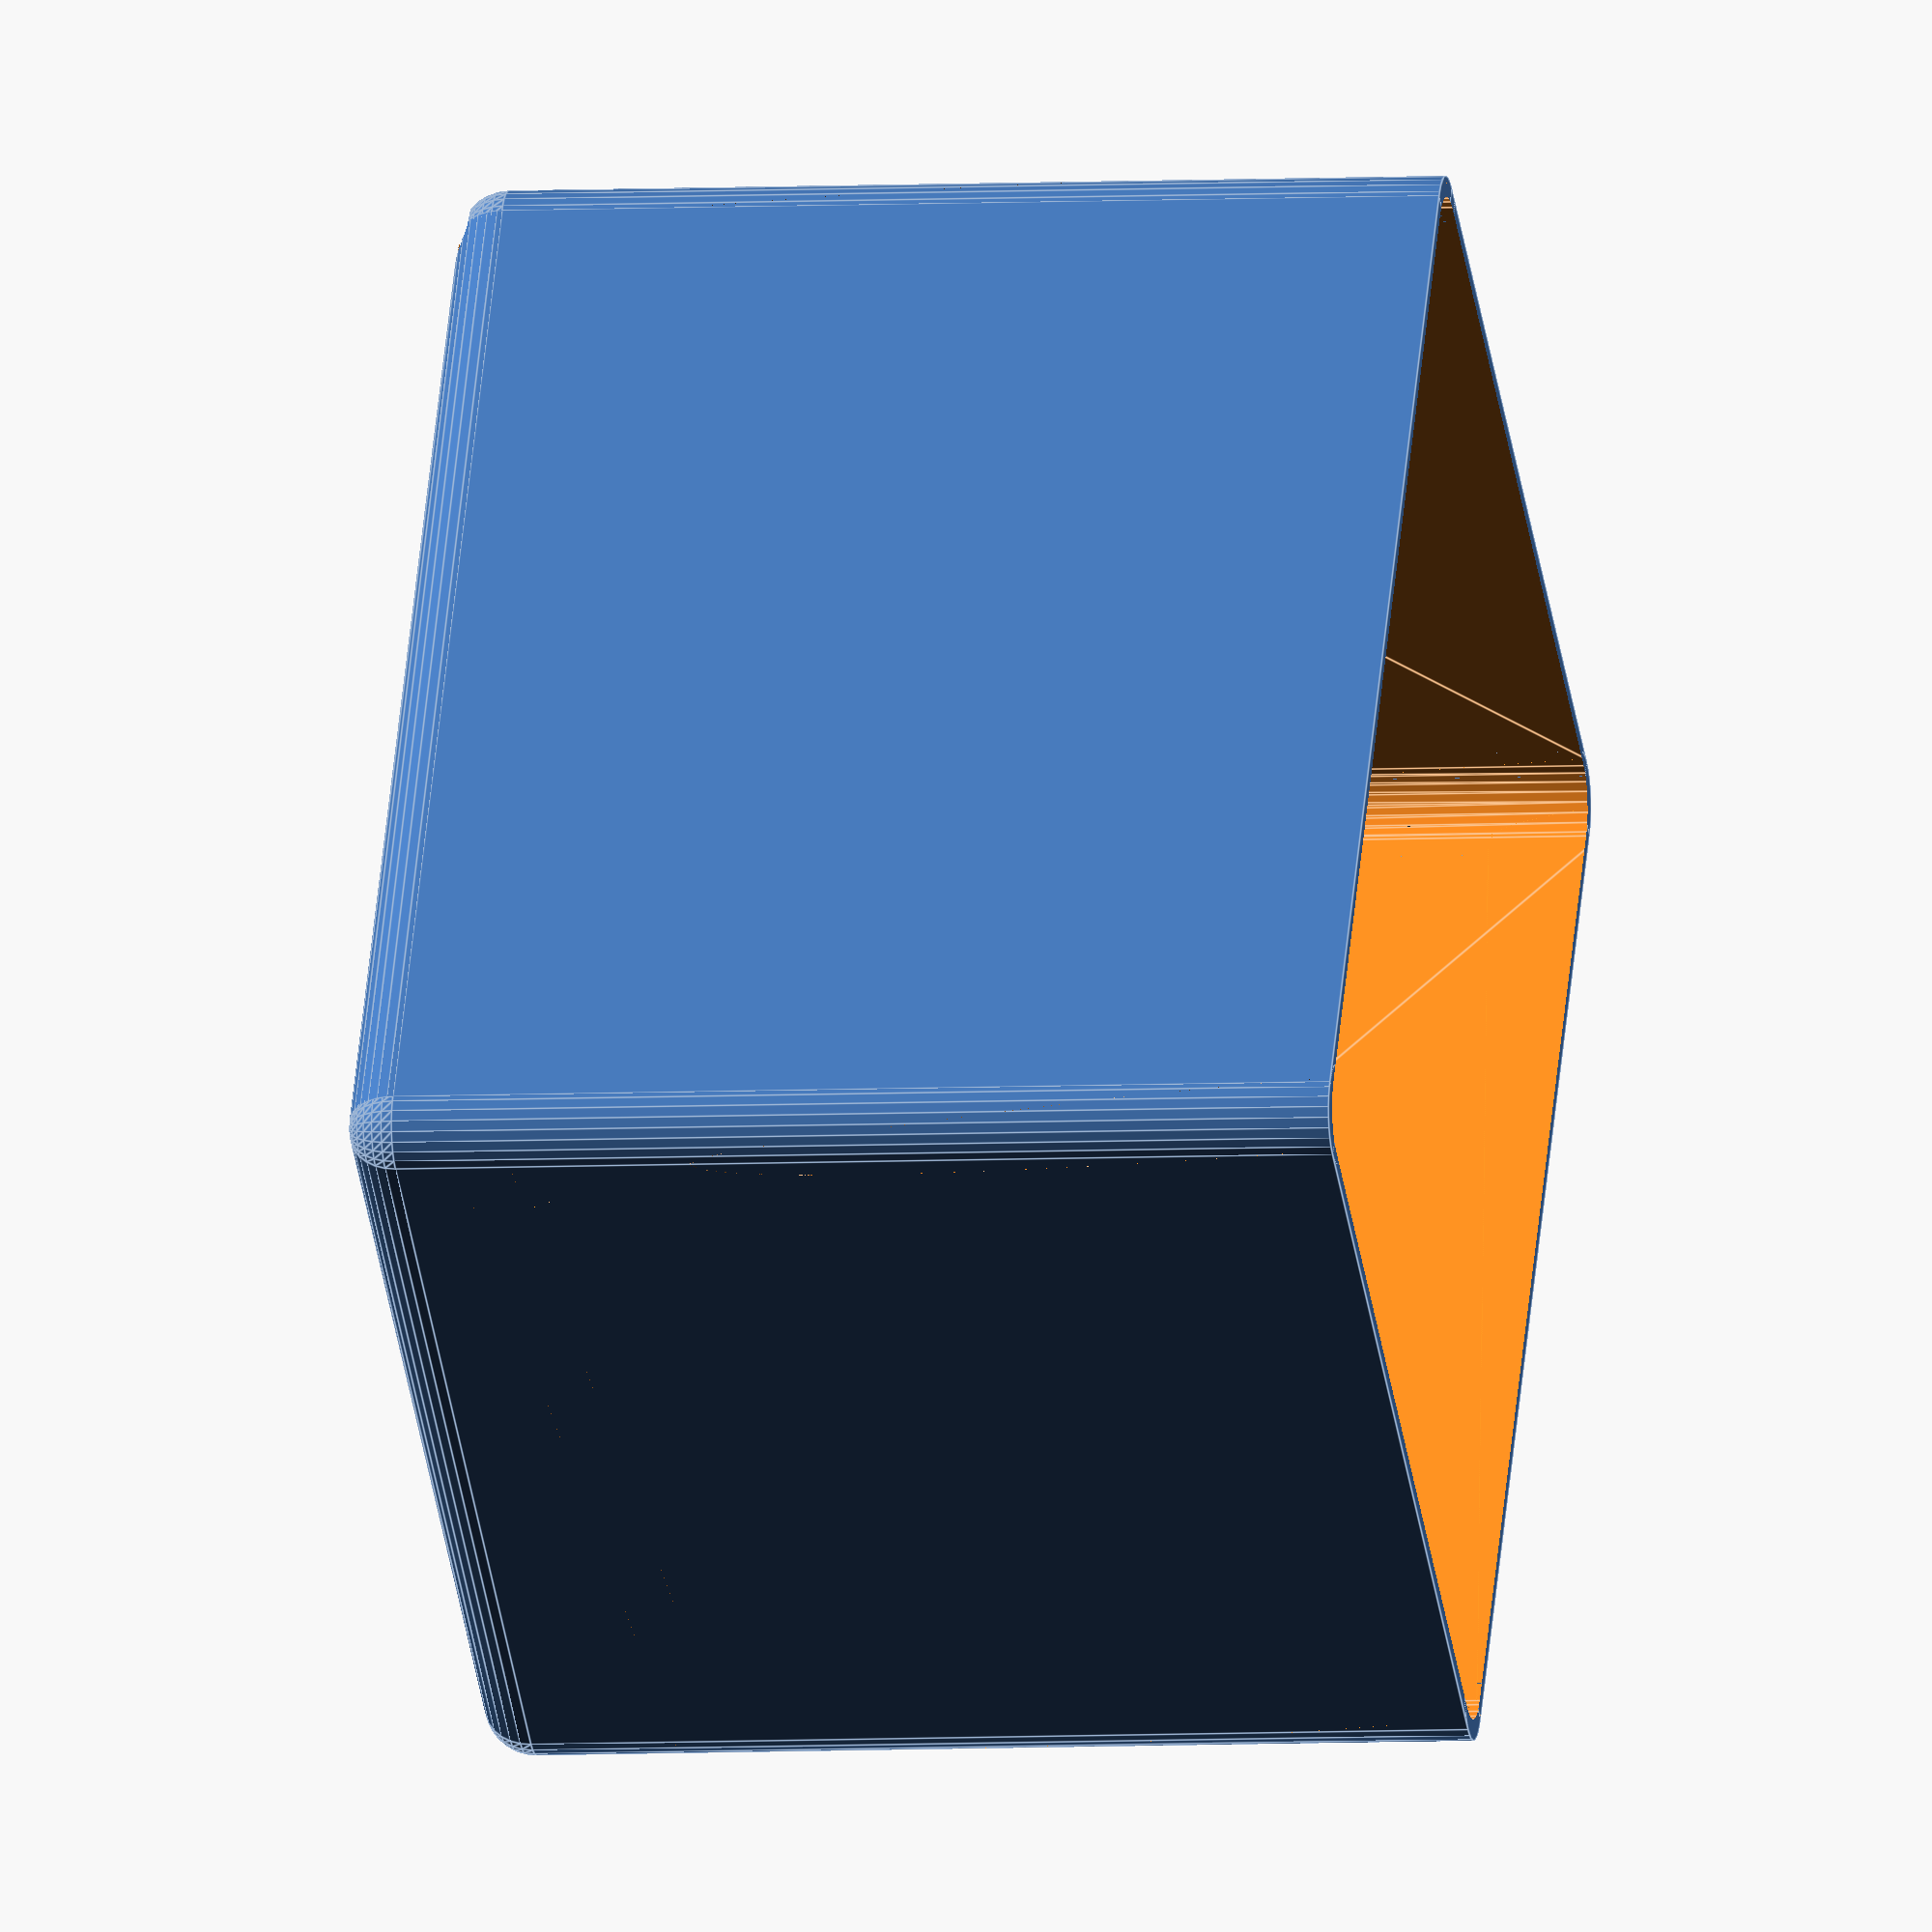
<openscad>
radius = 10;
height = 195;
x = 240;
y = 200;
angle = 5;
//$fn=64;

module box() {
    translate([radius, radius, radius]) corner();
    translate([x - radius, radius, radius]) corner();
    translate([radius, y - radius, radius]) corner();
    translate([x - radius, y - radius, radius]) corner();

    translate([radius, radius, radius]) rotate([- 90, 0, 0]) cylinder(r = radius, h = y - 2 * radius);
    translate([radius, radius, radius]) rotate([0, 90, 0]) cylinder(r = radius, h = x - 2 * radius);
    translate([x - radius, radius, radius]) rotate([- 90, 0, 0]) cylinder(r = radius, h = y - 2 * radius);
    translate([radius, y - radius, radius]) rotate([0, 90, 0]) cylinder(r = radius, h = x - 2 * radius);

    translate([radius, radius, 0]) cube([x - 2 * radius, y - 2 * radius, height]);
    translate([0, radius, radius]) cube([x, y - 2 * radius, height - radius]);
    translate([radius, 0, radius]) cube([x - 2 * radius, y, height - radius]);
}

module corner() {
    cylinder(r = radius, h = height - radius);
    sphere(r = radius);
}

module inner() {
    intersection() {
        translate([3, 3, 3]) resize(([x - 6, y - 6, height]))  box();
        union() {
            inner1();}
    }

}

module inner1() {
    translate([radius + 3, radius + 3, radius + 3]) rotate([angle, - angle, 0]) union() {
        yd = sin(angle) * y;
        xd = sin(angle) * x;
        x = xd + x + 6;
        y = yd + y + 6;
        corner();
        translate([x - 2 * radius - 6, 0, 0]) corner();
        translate([0, y - 2 * radius - 6, 0]) corner();
        translate([x - 2 * radius - 6, y - 2 * radius - 6, 0]) corner();

        translate([- radius, 0, 0,]) cube([x - 2 * radius - 6, y, height]);
        translate([0, - radius, 0,]) cube([x, y - 2 * radius - 6, height]);
        translate([0, 0, - radius,]) cube([x - 2 * radius - 6, y - 2 * radius - 6, height]);

        rotate([- 90, 0, 0]) cylinder(r = radius, h = y - 2 * radius);
        rotate([0, 90, 0]) cylinder(r = radius, h = x - 2 * radius - 6);
        translate([x - 2 * radius - 3, 0, 0]) rotate([- 90, 0, 0]) cylinder(r = radius, h = y - 2 * radius - 6);
        translate([0, y - 2 * radius - 3, 0]) rotate([0, 90, 0]) cylinder(r = radius, h = x - 2 * radius - 6);

    }
}

module main() {
    difference() {
        box();
        inner();
        translate([radius, radius, 0])  cylinder(r = radius-3, h = radius);
    }
}

main();

</openscad>
<views>
elev=5.1 azim=123.4 roll=280.1 proj=o view=edges
</views>
